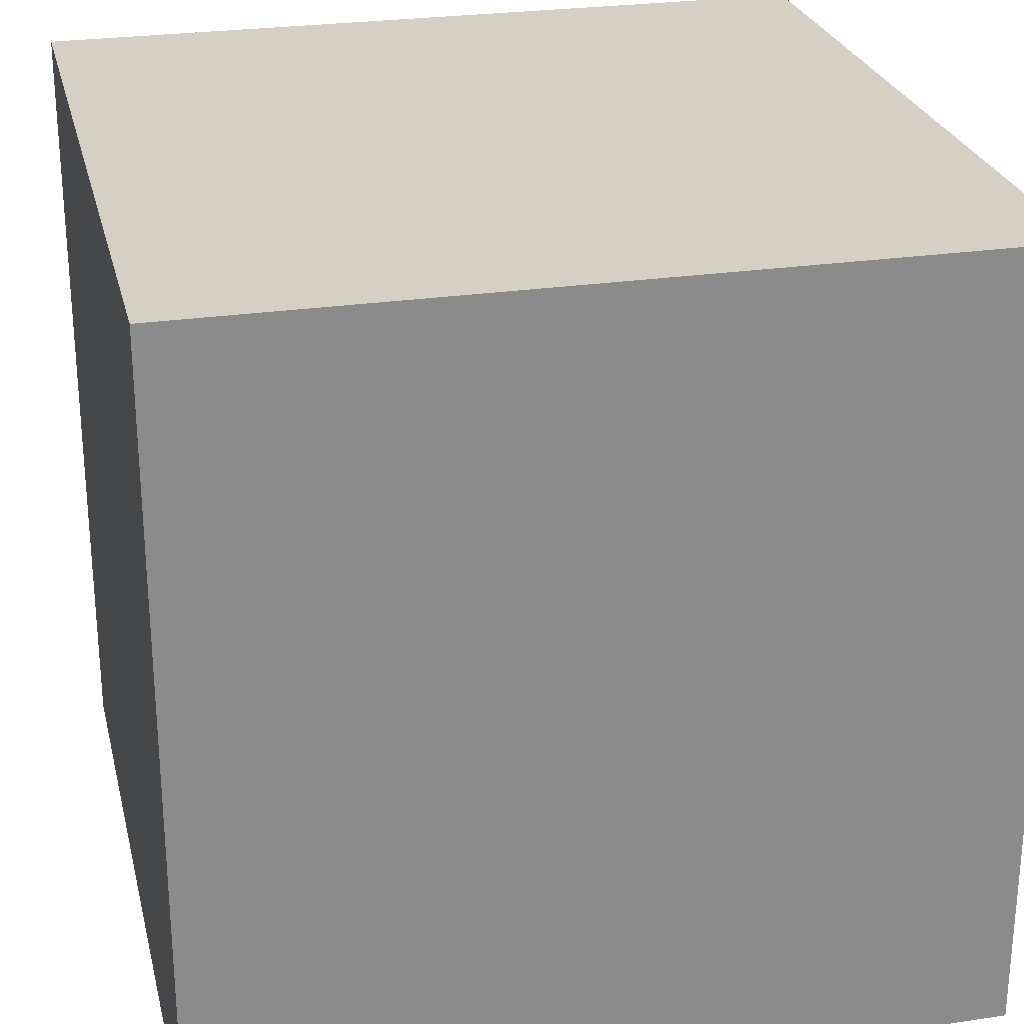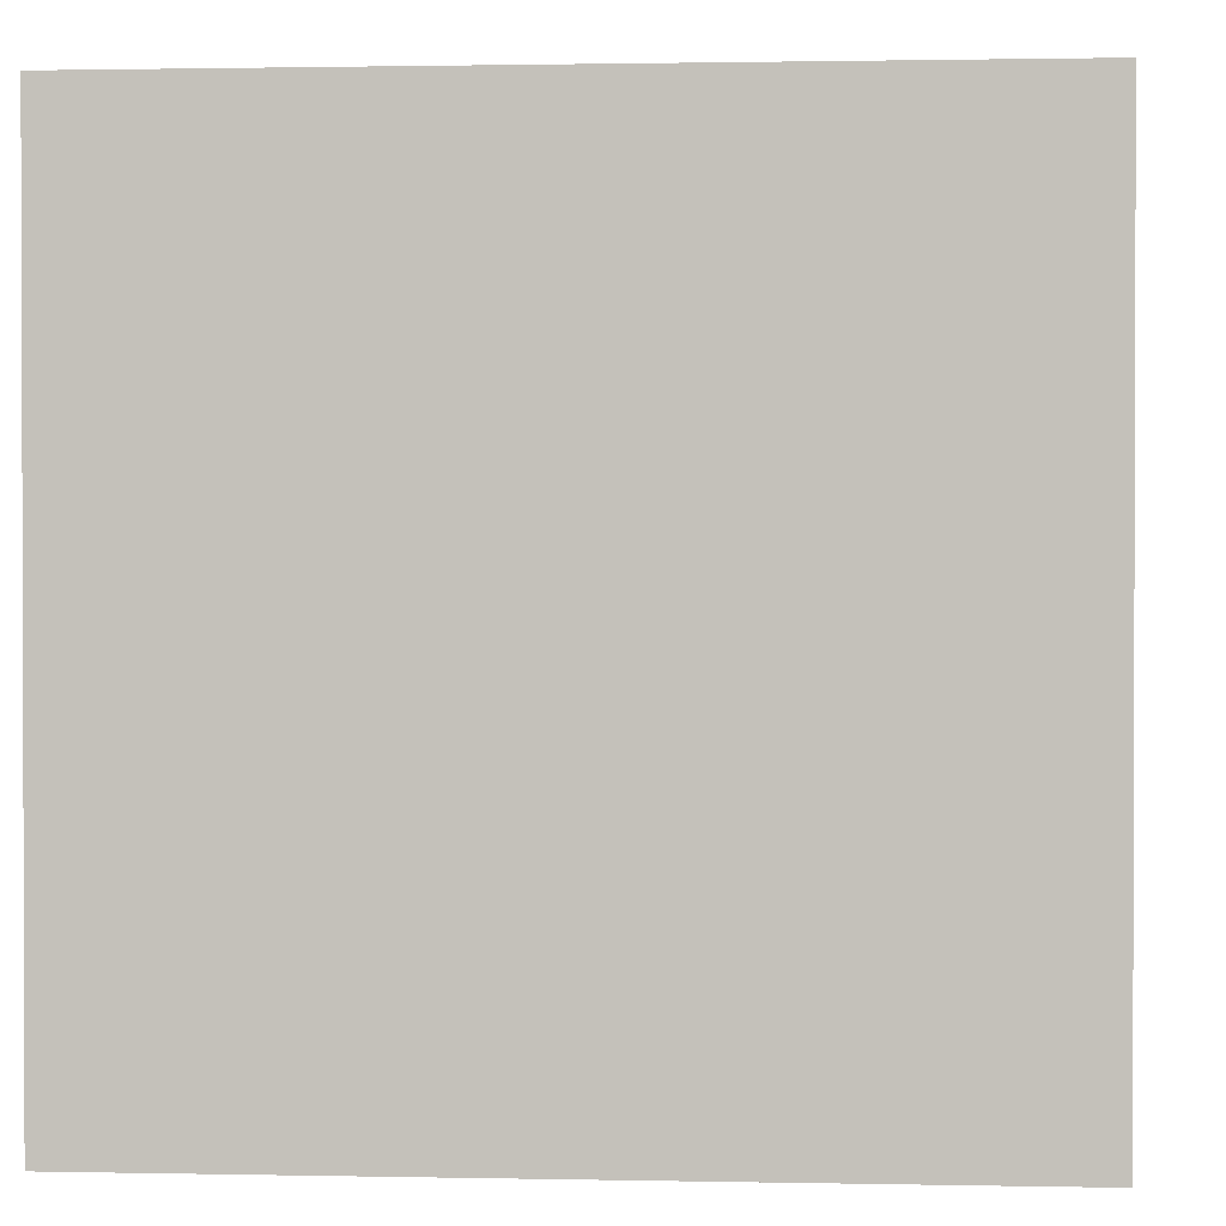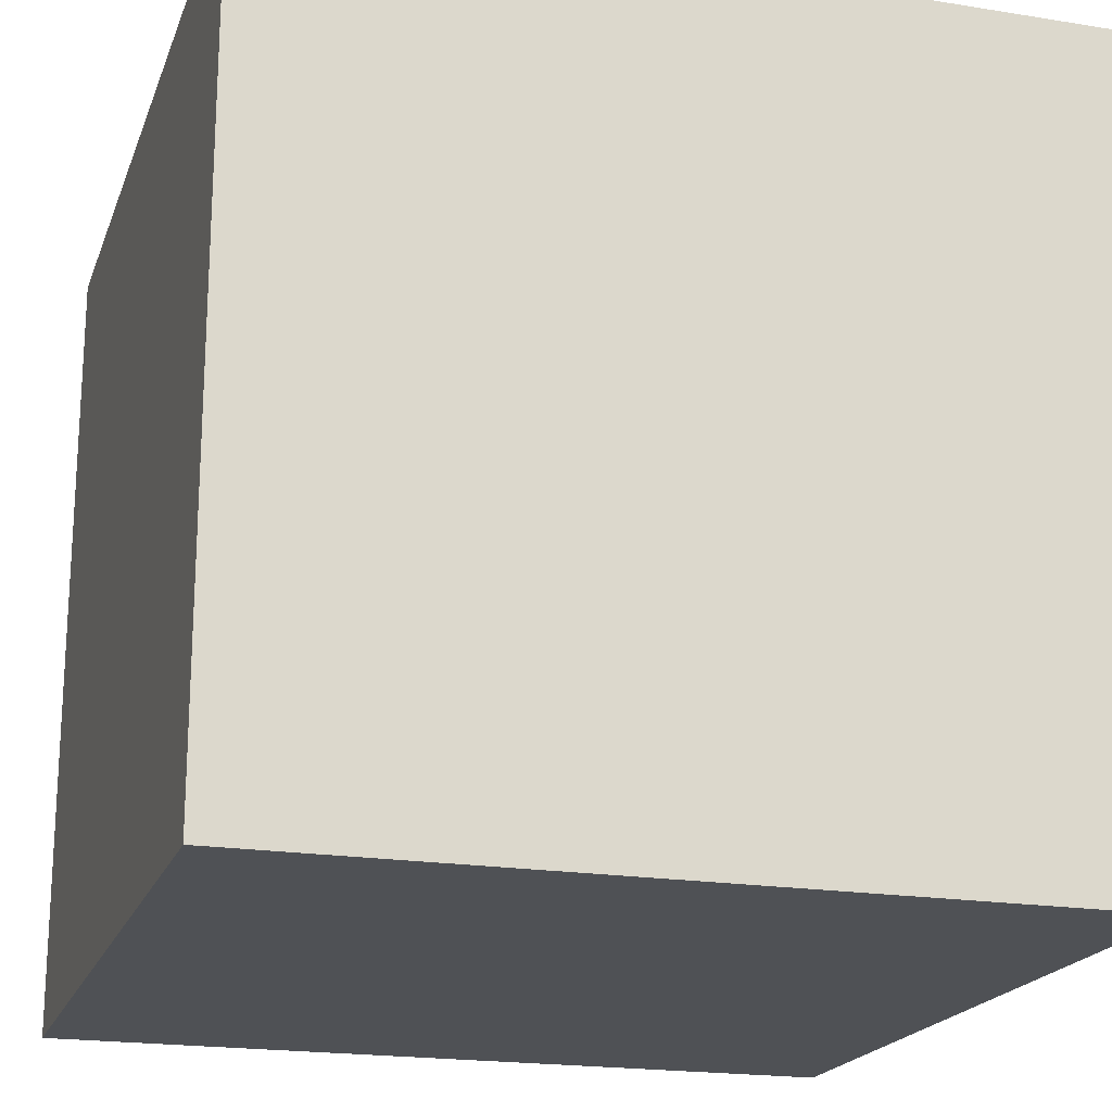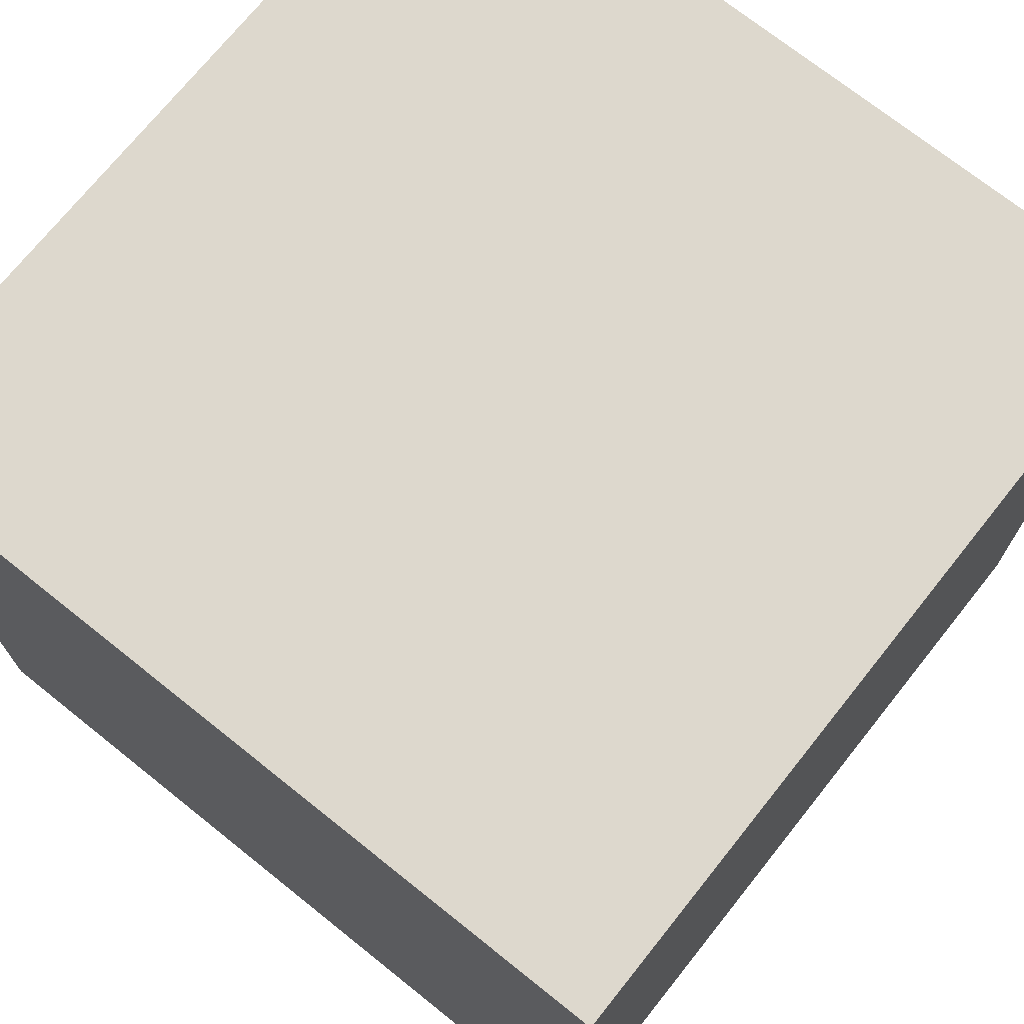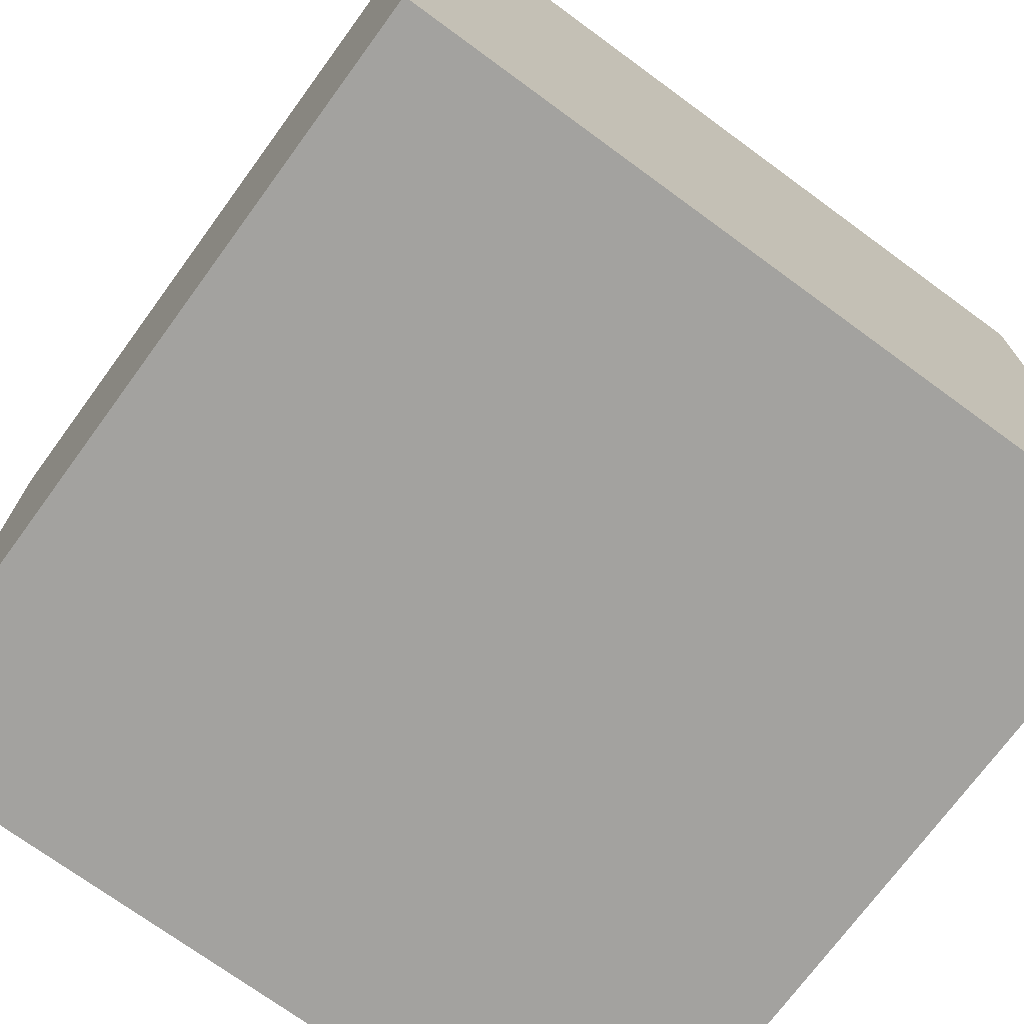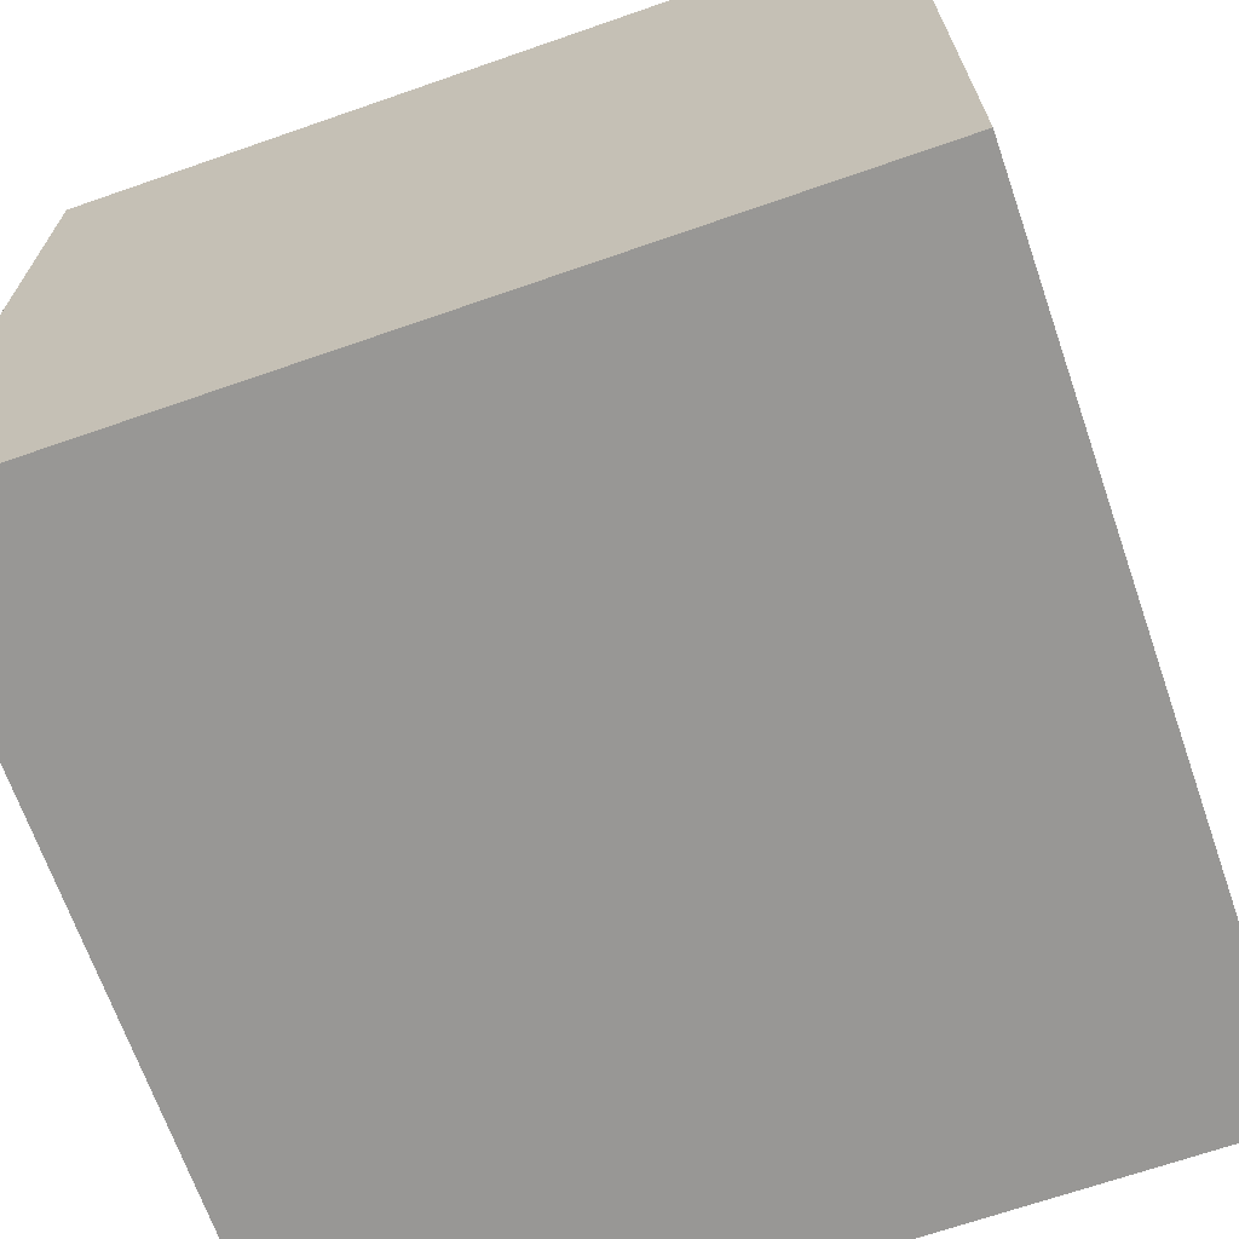
<metadata>
{"format":"obj","ext":"obj","renderer":"f3d","projection":"perspective","resolution":1024,"background":"white","views":[{"elev":26.2,"azim":76.8,"up":"+Z"},{"elev":1.1,"azim":94.3,"up":"+Z"},{"elev":-19.8,"azim":73.3,"up":"+Z"},{"elev":72.2,"azim":128.6,"up":"+Y"},{"elev":-72.6,"azim":143.8,"up":"+Z"},{"elev":-68.2,"azim":109.2,"up":"+Y"}]}
</metadata>
<code>
o fero
v -0.0625 -0.4375 -0.375
v 0.0625 -0.4375 -0.375
v 0.0625 -0.4375 0.375
v -0.0625 -0.4375 0.375
v -0.0625 0.375 -0.375
v 0.0625 0.375 -0.375
v 0.0625 0.375 0.375
v -0.0625 0.375 0.375
v -0.0625 -0.3125 -0.25
v 0.0625 -0.3125 -0.25
v 0.0625 -0.3125 0.25
v -0.0625 -0.3125 0.25
v -0.0625 0.25 -0.25
v 0.0625 0.25 -0.25
v 0.0625 0.25 0.25
v -0.0625 0.25 0.25
f 6 2 1
f 11 12 16
f 8 4 3
f 9 10 14
f 2 3 4
f 7 6 5
f 12 11 10
f 13 14 15
f 6 7 15
f 7 3 11
f 3 2 10
f 13 5 1
f 14 10 2
f 4 12 9
f 5 13 16
f 12 4 8
f 5 6 1
f 15 11 16
f 7 8 3
f 13 9 14
f 1 2 4
f 8 7 5
f 9 12 10
f 16 13 15
f 14 6 15
f 15 7 11
f 11 3 10
f 9 13 1
f 6 14 2
f 1 4 9
f 8 5 16
f 16 12 8
o Minecraft_Block_Cube
v 0.5 -0.5 0.5
v -0.5 -0.5 0.5
v -0.5 -0.5 -0.5
v 0.5 -0.5 -0.5
v 0.5 0.5 0.5
v -0.5 0.5 0.5
v -0.5 0.5 -0.5
v 0.5 0.5 -0.5
f 18 19 20
f 24 23 22
f 21 22 18
f 22 23 19
f 19 23 24
f 17 20 24
f 17 18 20
f 21 24 22
f 17 21 18
f 18 22 19
f 20 19 24
f 21 17 24

</code>
